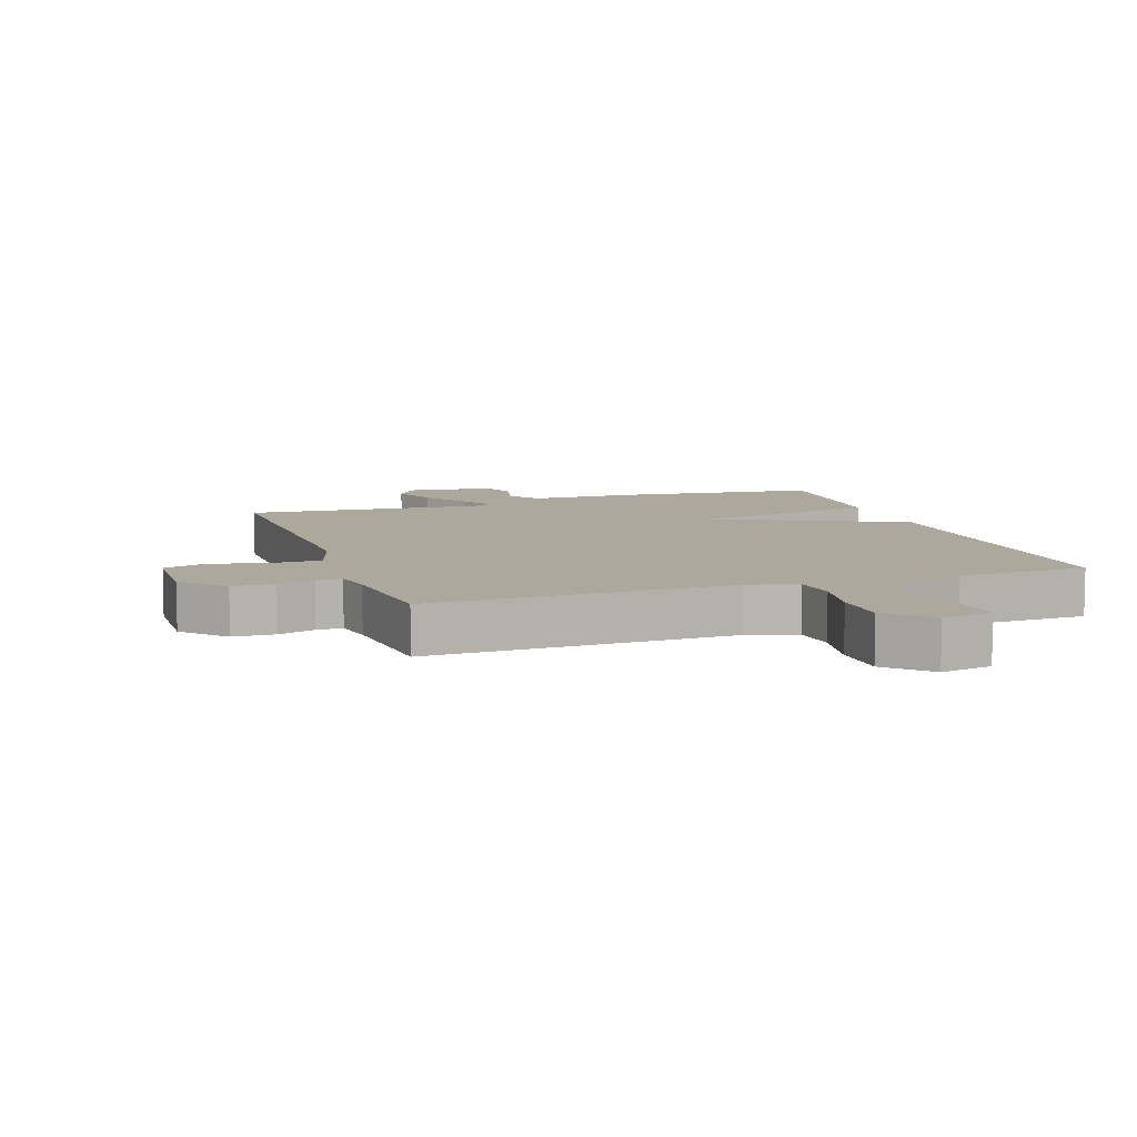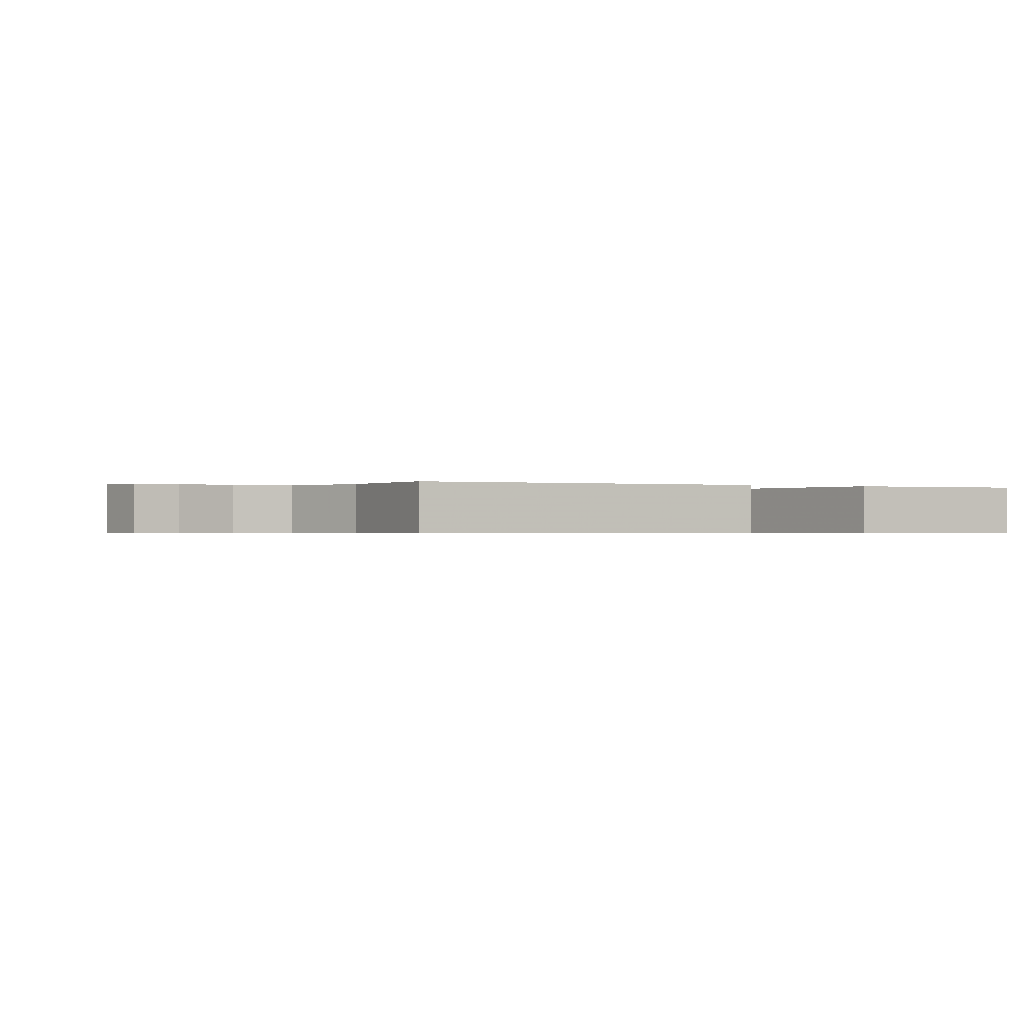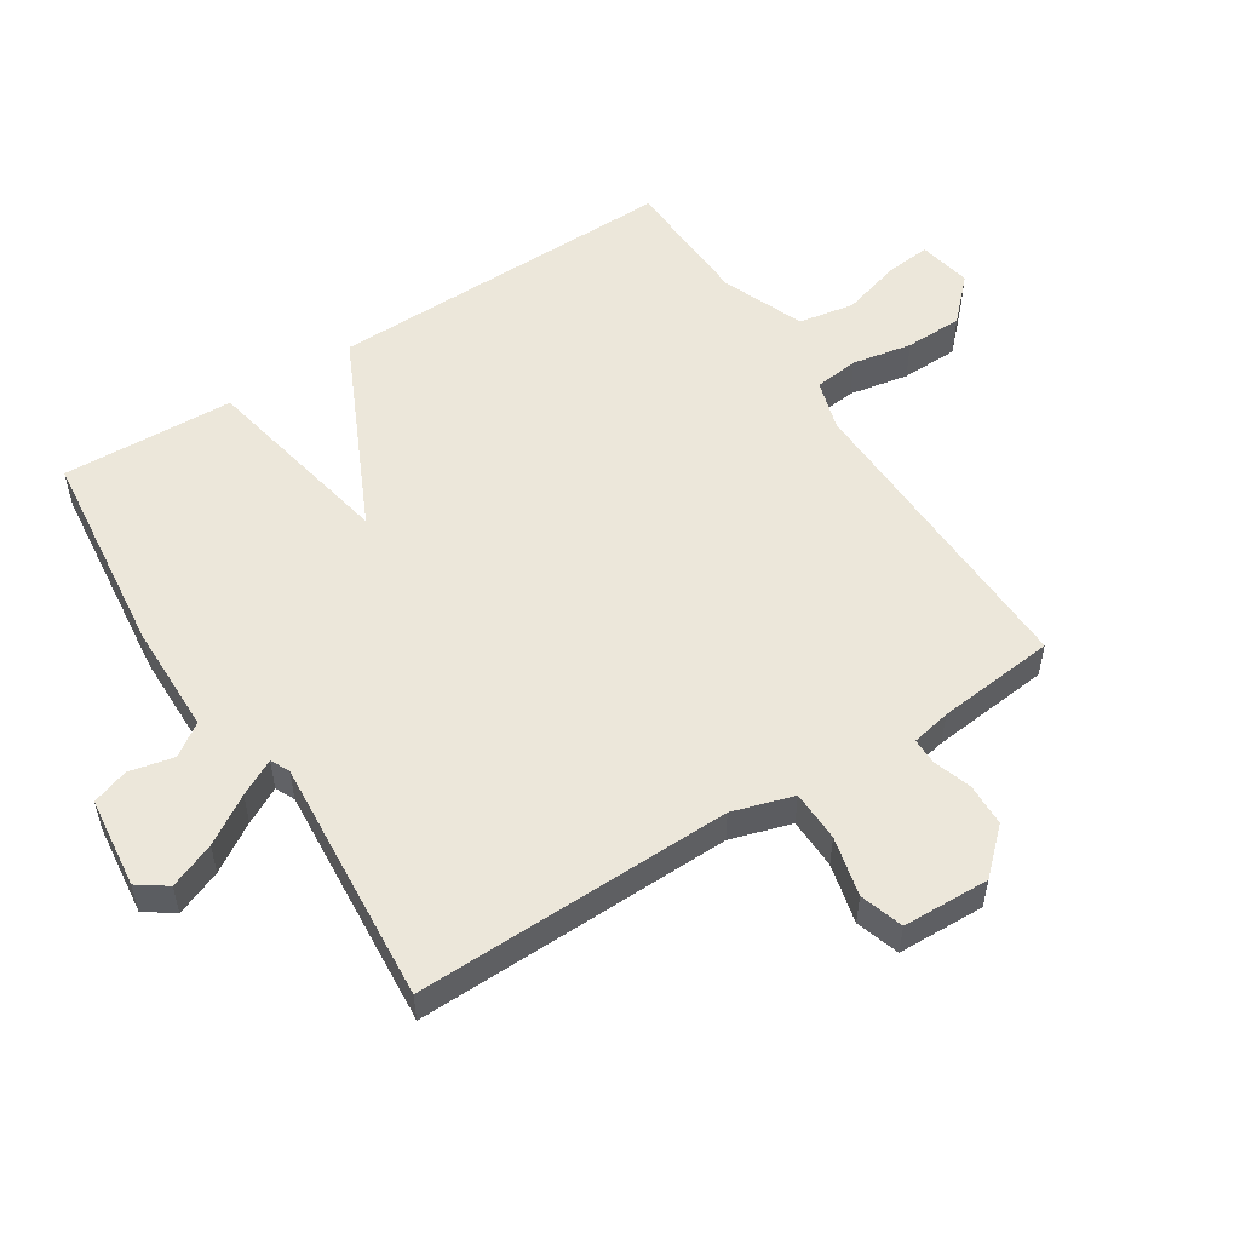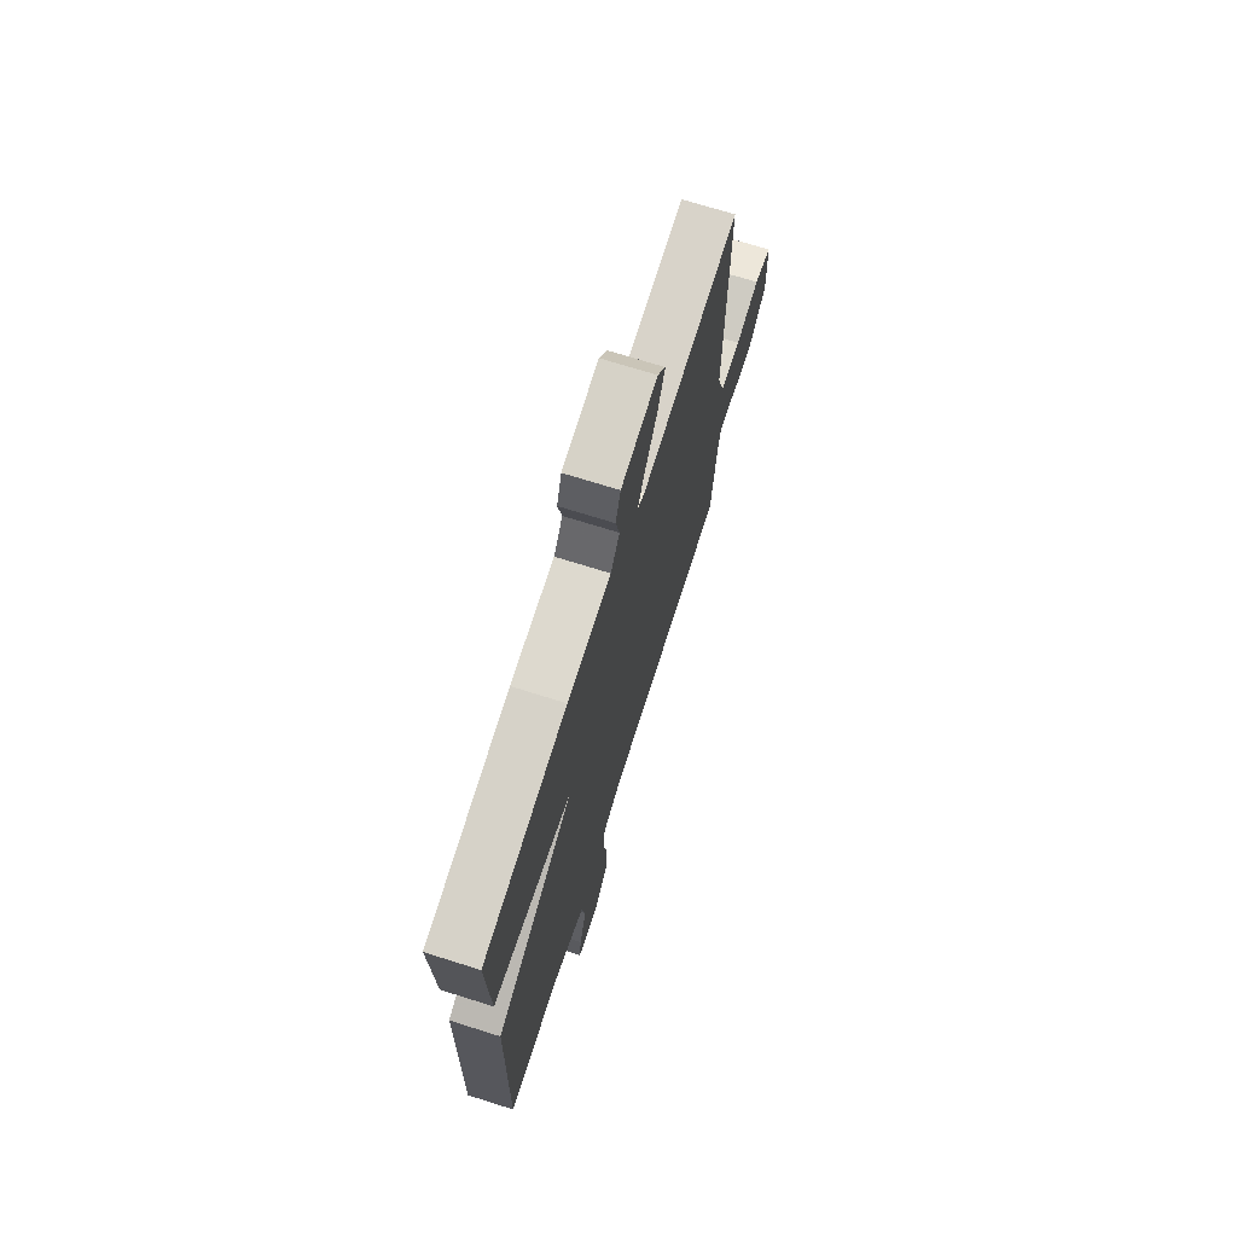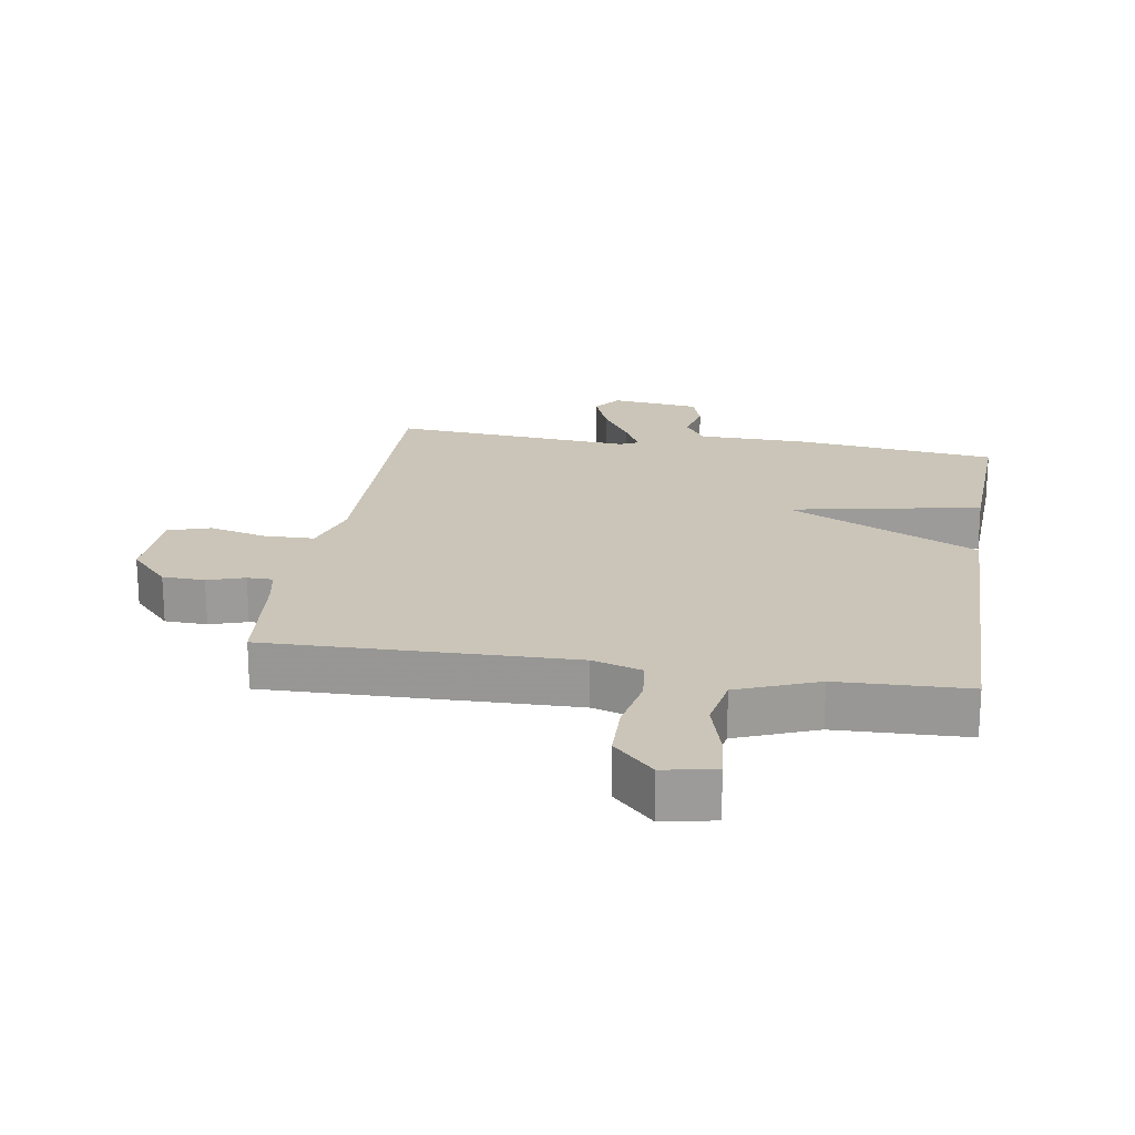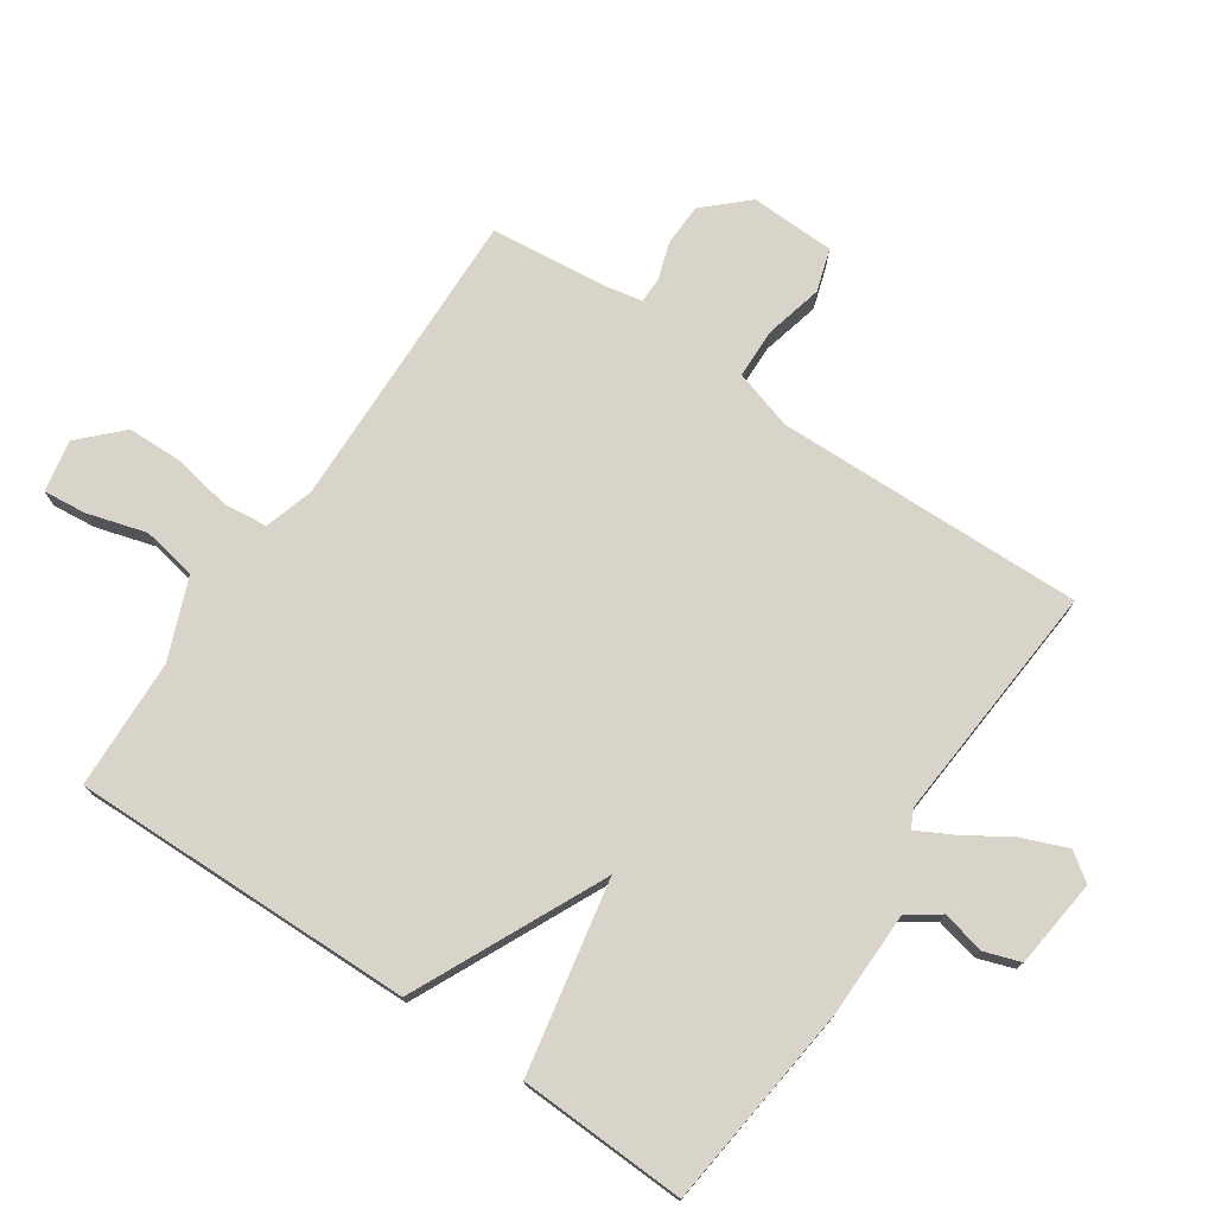
<metadata>
{"format":"obj","ext":"obj","renderer":"f3d","projection":"perspective","resolution":1024,"background":"white","views":[{"elev":8.5,"azim":161.3,"up":"+Y"},{"elev":-0.5,"azim":-116.5,"up":"+Y"},{"elev":54.0,"azim":57.4,"up":"+Y"},{"elev":71.0,"azim":-72.5,"up":"+Z"},{"elev":20.5,"azim":-170.6,"up":"+Y"},{"elev":75.2,"azim":-55.8,"up":"+Y"}]}
</metadata>
<code>
v -0.5 0.07 -0.5
v -0.49 0.07 0.037
v -0.191 0.07 0.178
v -0.49 0.07 0.237
v -0.5 0.07 0.5
v -0.18 0.07 0.536
v -0.013 0.07 0.538
v 0.021 0.07 0.587
v 0.006 0.07 0.655
v 0.025 0.07 0.711
v 0.165 0.07 0.727
v 0.196 0.07 0.683
v 0.168 0.07 0.613
v 0.122 0.07 0.54
v 0.093 0.07 0.485
v 0.122 0.07 0.471
v 0.5 0.07 0.5
v 0.489 0.07 0.017
v 0.517 0.07 -0.076
v 0.595 0.07 -0.078
v 0.686 0.07 -0.056
v 0.752 0.07 -0.077
v 0.756 0.07 -0.21
v 0.695 0.07 -0.275
v 0.629 0.07 -0.277
v 0.571 0.07 -0.258
v 0.531 0.07 -0.258
v 0.519 0.07 -0.318
v 0.5 0.07 -0.5
v 0.024 0.07 -0.487
v -0.053 0.07 -0.51
v -0.061 0.07 -0.578
v -0.044 0.07 -0.669
v -0.046 0.07 -0.757
v -0.109 0.07 -0.819
v -0.19 0.07 -0.803
v -0.183 0.07 -0.735
v -0.156 0.07 -0.643
v -0.171 0.07 -0.558
v -0.296 0.07 -0.508
v -0.5 0 -0.5
v -0.49 0 0.037
v -0.191 0 0.178
v -0.49 0 0.237
v -0.5 0 0.5
v -0.18 0 0.536
v -0.013 0 0.538
v 0.021 0 0.587
v 0.006 0 0.655
v 0.025 0 0.711
v 0.165 0 0.727
v 0.196 0 0.683
v 0.168 0 0.613
v 0.122 0 0.54
v 0.093 0 0.485
v 0.122 0 0.471
v 0.5 0 0.5
v 0.489 0 0.017
v 0.517 0 -0.076
v 0.595 0 -0.078
v 0.686 0 -0.056
v 0.752 0 -0.077
v 0.756 0 -0.21
v 0.695 0 -0.275
v 0.629 0 -0.277
v 0.571 0 -0.258
v 0.531 0 -0.258
v 0.519 0 -0.318
v 0.5 0 -0.5
v 0.024 0 -0.487
v -0.053 0 -0.51
v -0.061 0 -0.578
v -0.044 0 -0.669
v -0.046 0 -0.757
v -0.109 0 -0.819
v -0.19 0 -0.803
v -0.183 0 -0.735
v -0.156 0 -0.643
v -0.171 0 -0.558
v -0.296 0 -0.508
f 36 37 38
f 35 36 38
f 34 35 38
f 33 34 38
f 32 33 38
f 31 32 38 39
f 28 29 30
f 27 28 30 31
f 24 25 26
f 23 24 26
f 22 23 26
f 21 22 26
f 20 21 26
f 19 20 26 27
f 31 39 40
f 27 31 40
f 19 27 40
f 18 19 40
f 12 13 14
f 11 12 14
f 10 11 14
f 9 10 14
f 8 9 14
f 7 8 14 15
f 6 7 15
f 5 6 15
f 4 5 15
f 3 4 15
f 1 2 3
f 40 1 3
f 18 40 3
f 17 18 3
f 3 15 16
f 3 16 17
f 78 77 76
f 78 76 75
f 78 75 74
f 78 74 73
f 78 73 72
f 79 78 72 71
f 70 69 68
f 71 70 68 67
f 66 65 64
f 66 64 63
f 66 63 62
f 66 62 61
f 66 61 60
f 67 66 60 59
f 80 79 71
f 80 71 67
f 80 67 59
f 80 59 58
f 54 53 52
f 54 52 51
f 54 51 50
f 54 50 49
f 54 49 48
f 55 54 48 47
f 55 47 46
f 55 46 45
f 55 45 44
f 55 44 43
f 43 42 41
f 43 41 80
f 43 80 58
f 43 58 57
f 56 55 43
f 57 56 43
f 1 41 42 2
f 2 42 43 3
f 3 43 44 4
f 4 44 45 5
f 5 45 46 6
f 6 46 47 7
f 7 47 48 8
f 8 48 49 9
f 9 49 50 10
f 10 50 51 11
f 11 51 52 12
f 12 52 53 13
f 13 53 54 14
f 14 54 55 15
f 15 55 56 16
f 16 56 57 17
f 17 57 58 18
f 18 58 59 19
f 19 59 60 20
f 20 60 61 21
f 21 61 62 22
f 22 62 63 23
f 23 63 64 24
f 24 64 65 25
f 25 65 66 26
f 26 66 67 27
f 27 67 68 28
f 28 68 69 29
f 29 69 70 30
f 30 70 71 31
f 31 71 72 32
f 32 72 73 33
f 33 73 74 34
f 34 74 75 35
f 35 75 76 36
f 36 76 77 37
f 37 77 78 38
f 38 78 79 39
f 39 79 80 40
f 40 80 41 1

</code>
